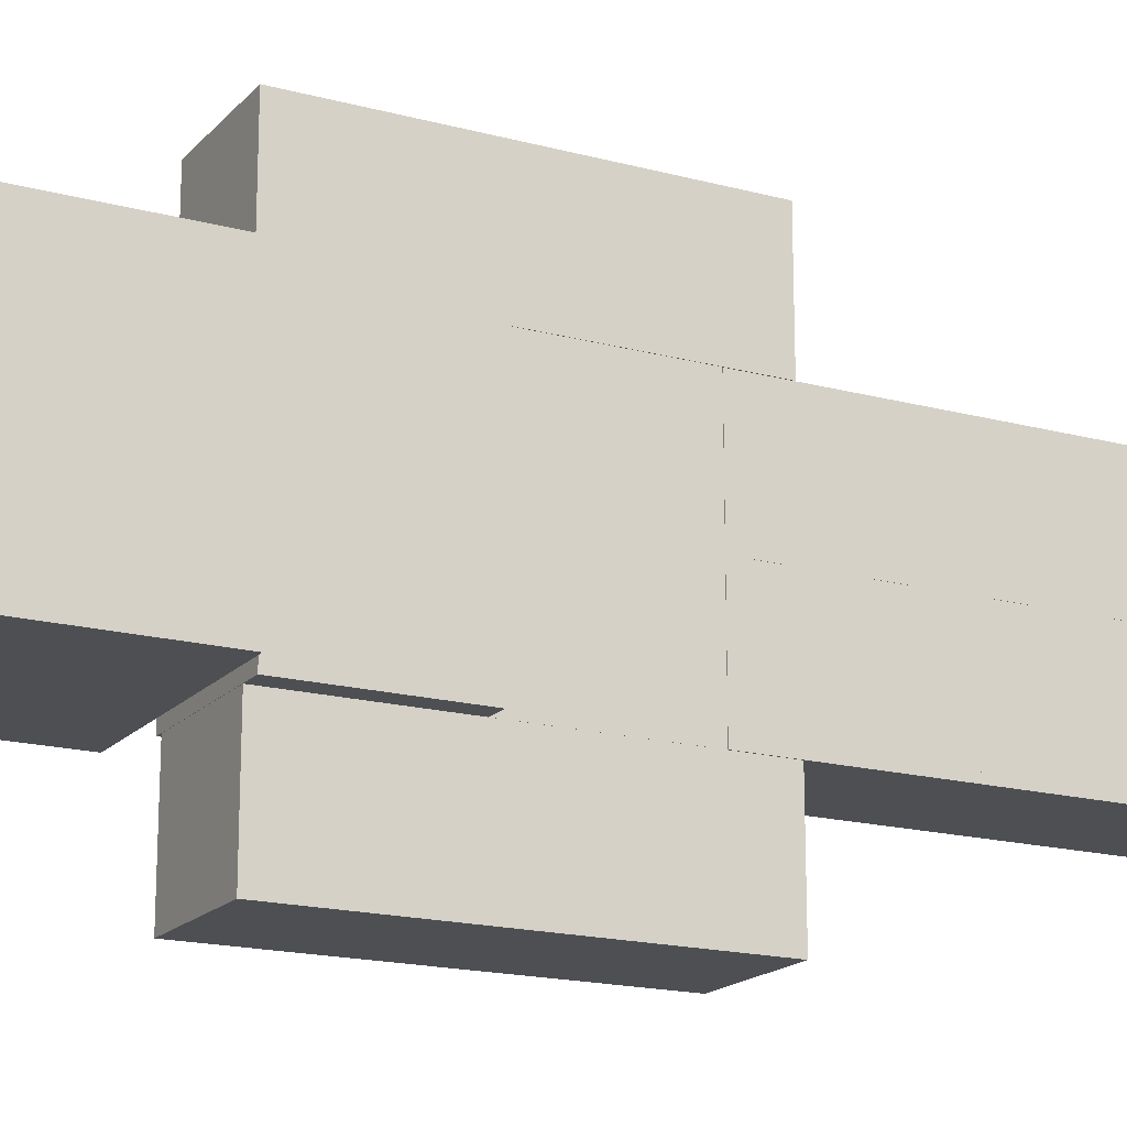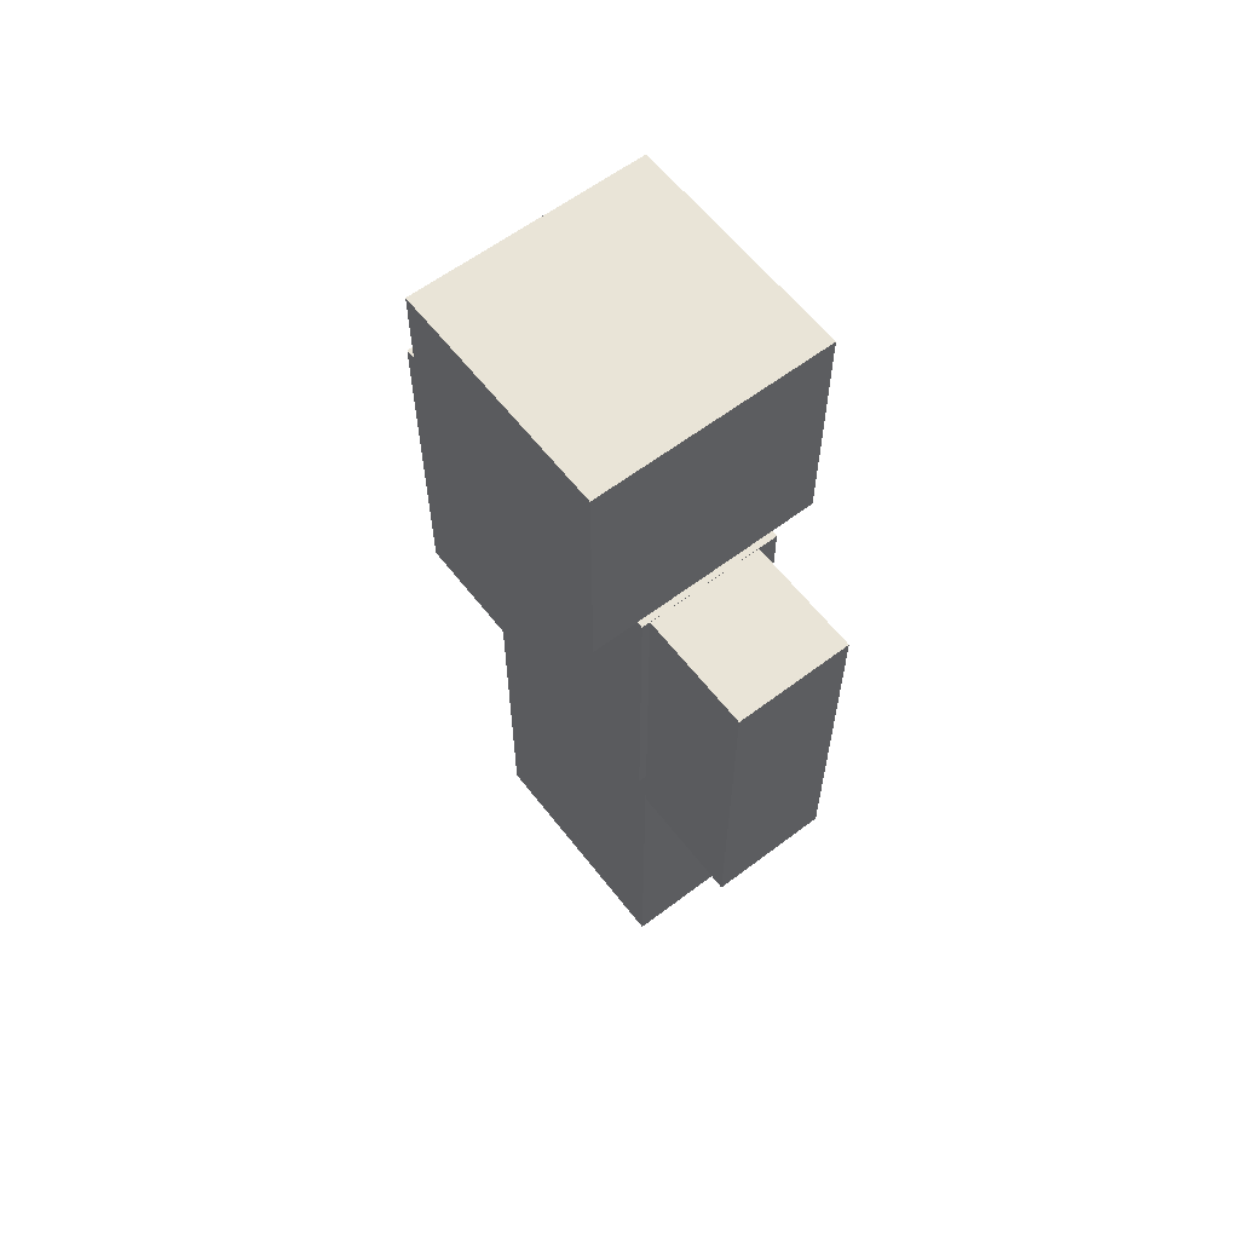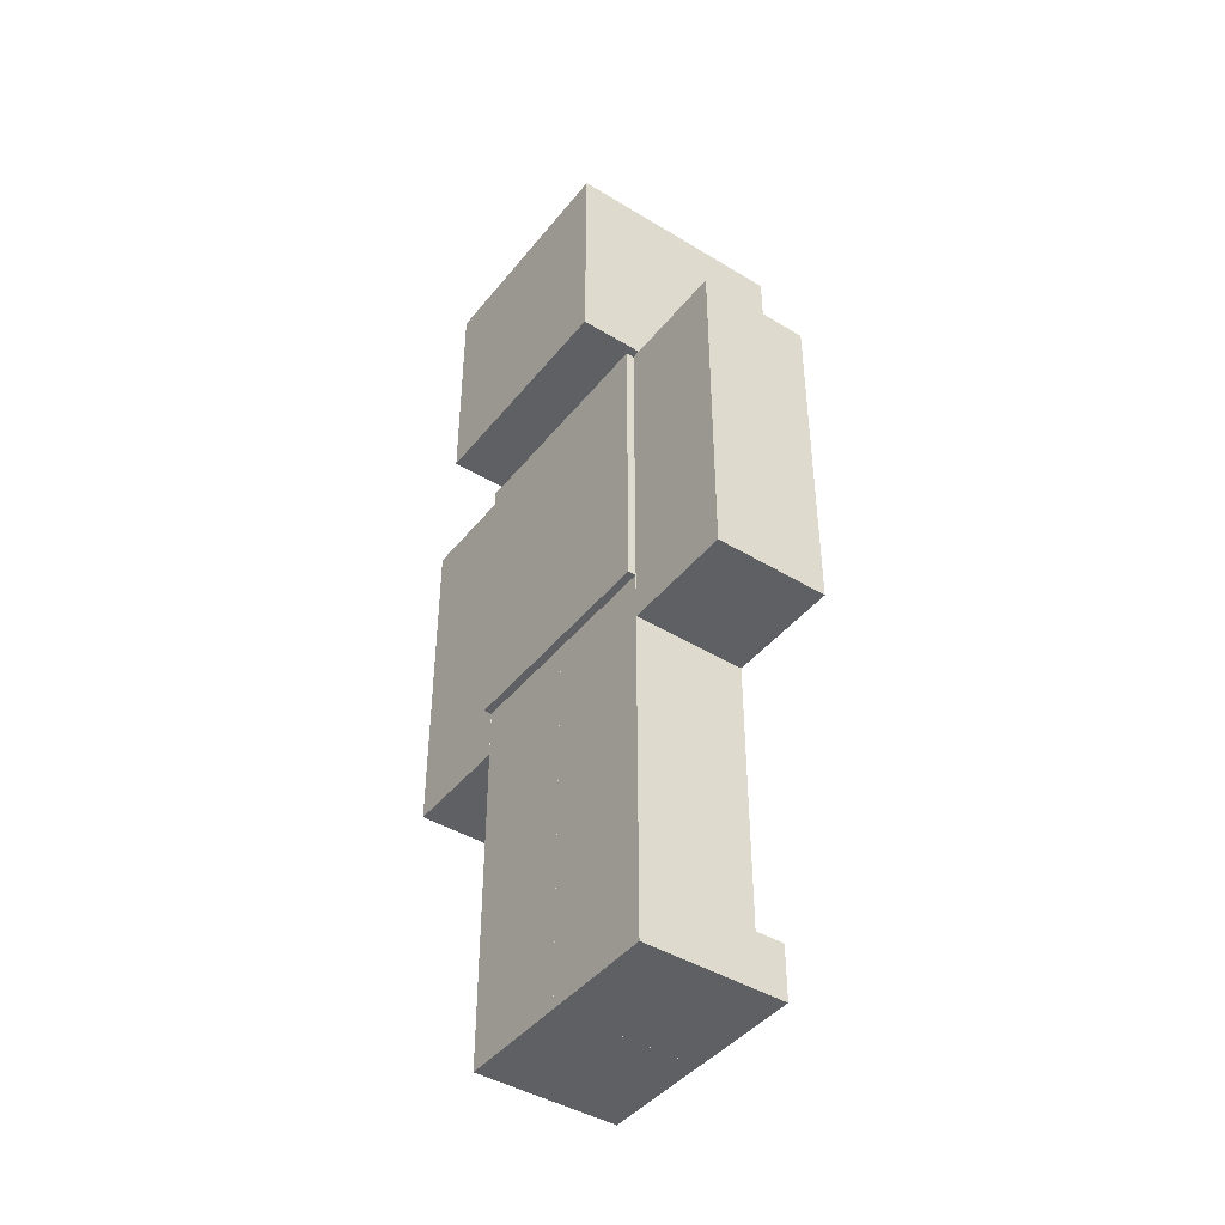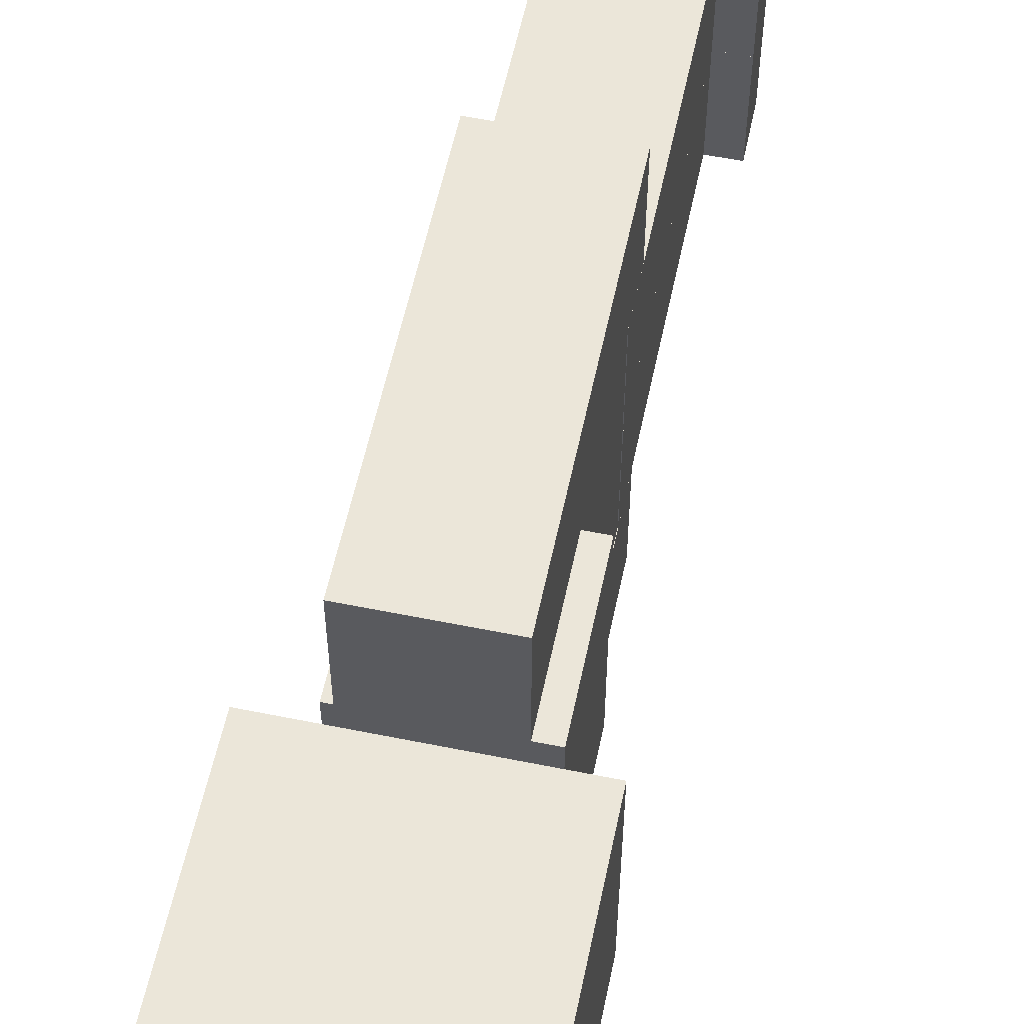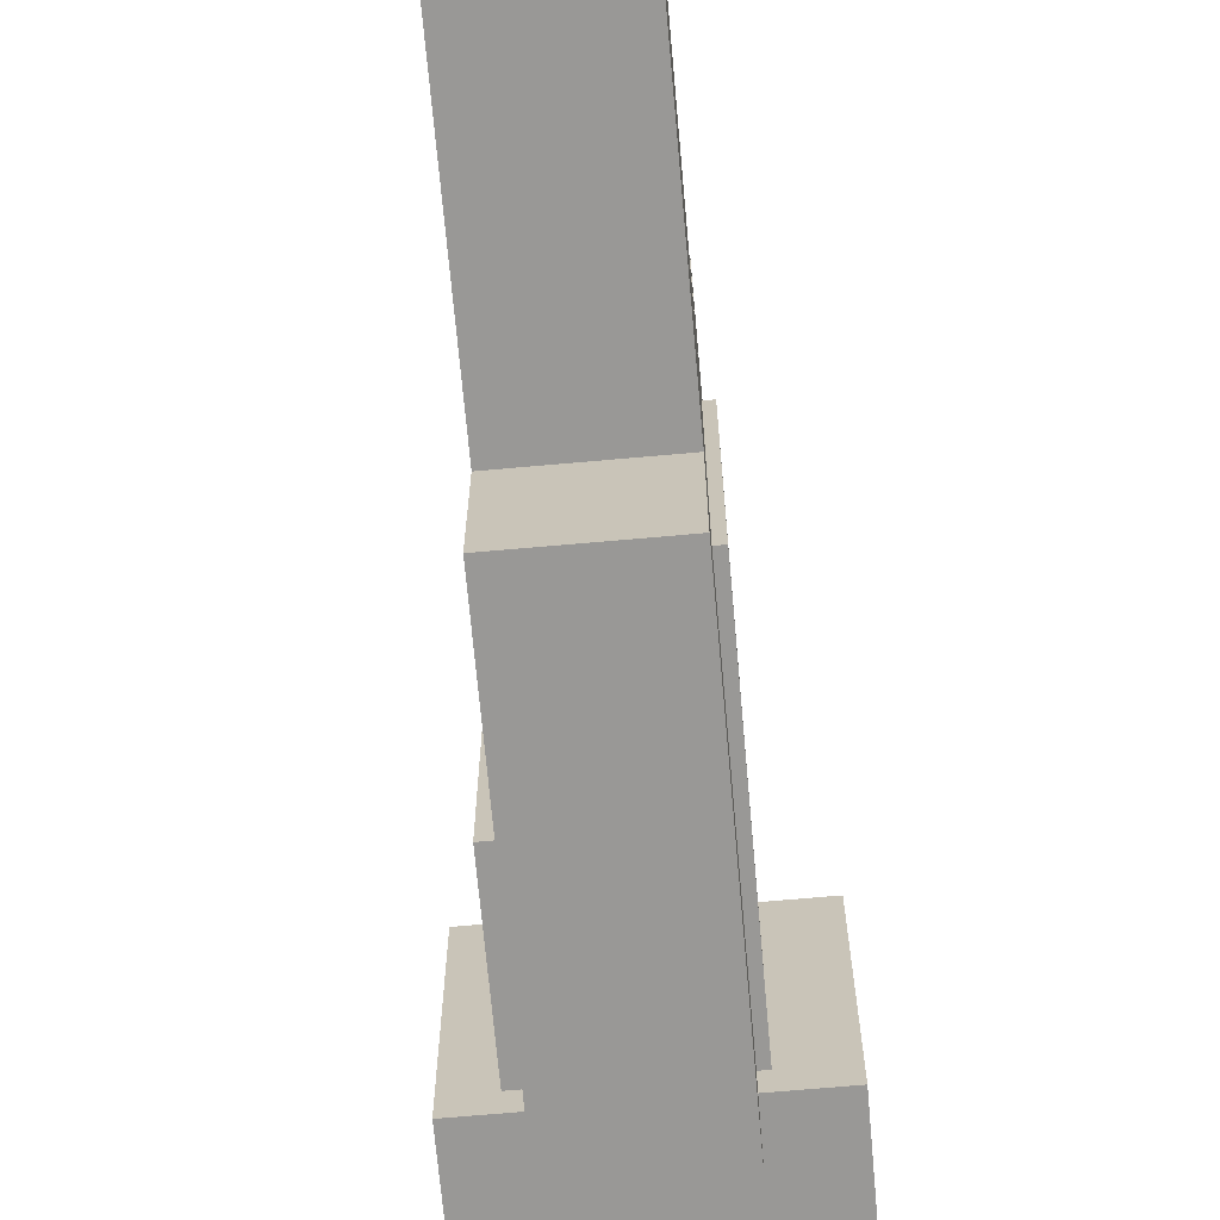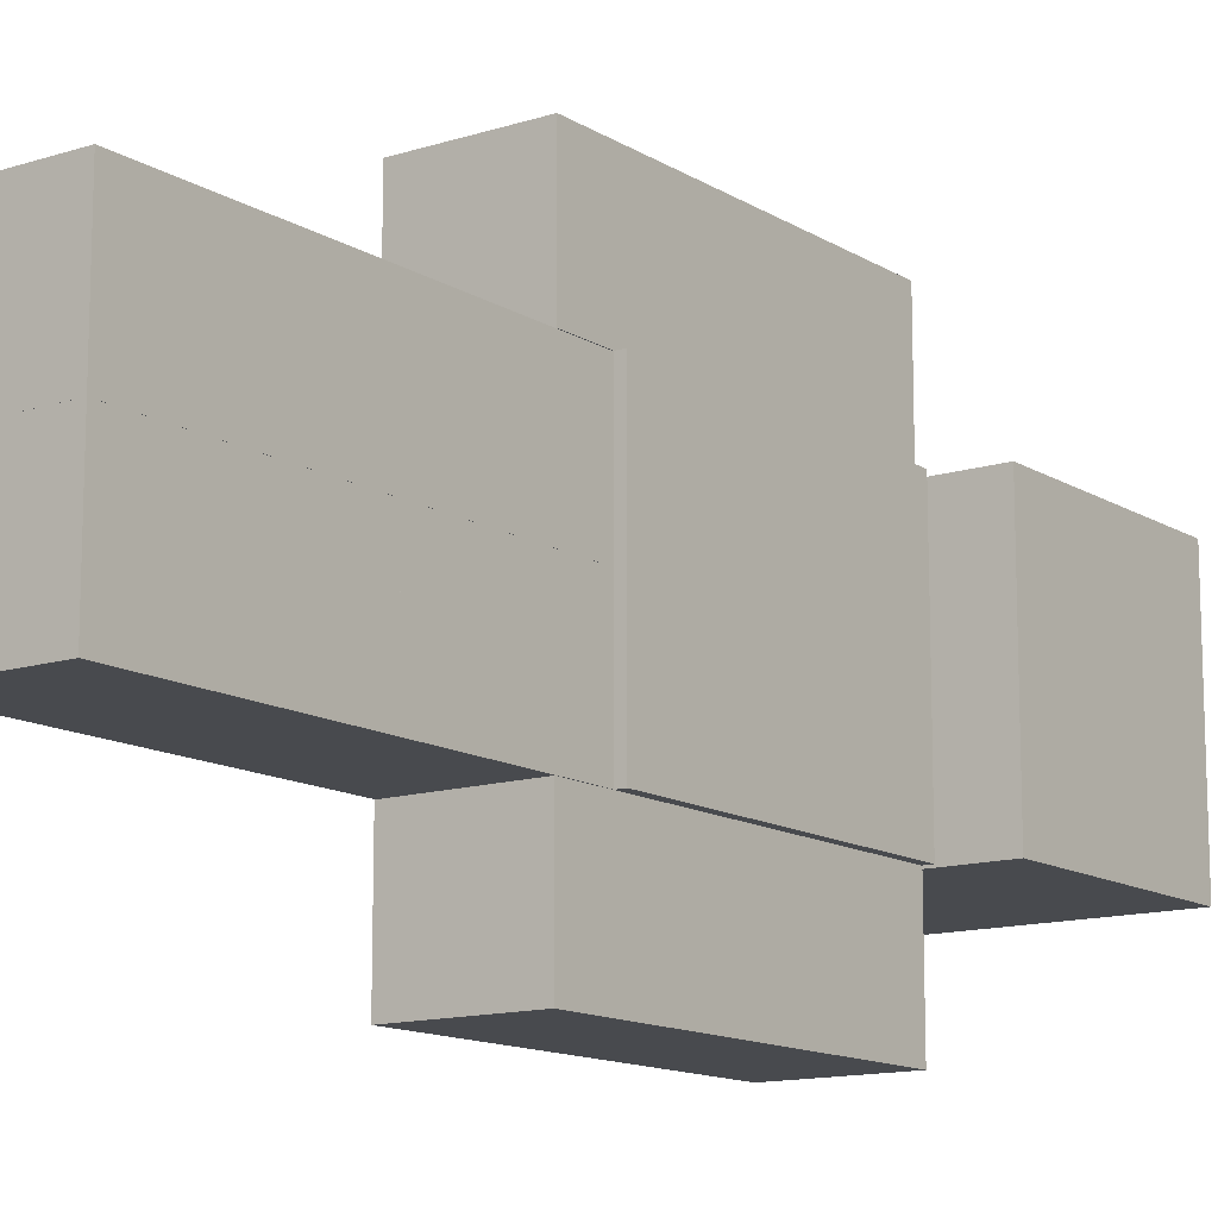
<metadata>
{"format":"obj","ext":"obj","renderer":"f3d","projection":"perspective","resolution":1024,"background":"white","views":[{"elev":-17.6,"azim":-117.9,"up":"+Z"},{"elev":60.8,"azim":142.3,"up":"+Y"},{"elev":-43.3,"azim":144.3,"up":"+Y"},{"elev":57.3,"azim":-168.1,"up":"+Z"},{"elev":-68.6,"azim":5.1,"up":"+Z"},{"elev":-13.0,"azim":36.1,"up":"+Z"}]}
</metadata>
<code>
g PLAYER_DEATH
v -0.3153 2.128 0.635
v 0.3621 2.128 0.635
v 0.3621 2.128 -0.635
v -0.3153 2.128 -0.635
v 0.3621 2.128 -0.635
v 0.3621 3.759 -0.635
v -0.3153 3.759 -0.635
v -0.3153 2.128 -0.635
v -0.3153 2.96 -0.635
v -0.3153 2.128 -0.635
v -0.4263 3.759 -0.635
v -0.4263 2.96 -0.635
v -0.3153 2.96 -0.635
v -0.4263 3.759 0.635
v -0.4263 2.96 0.635
v -0.4263 2.96 -0.635
v -0.4263 3.759 -0.635
v -0.4263 3.759 0.635
v -0.4263 3.759 -0.635
v -0.3153 3.759 -0.635
v 0.3621 3.759 0.635
v 0.3621 3.759 -0.635
v 0.3621 3.759 0.635
v -0.3153 3.759 0.635
v -0.4263 3.759 0.635
v -0.3153 2.96 -0.635
v -0.4263 2.96 -0.635
v -0.4263 2.96 0.635
v -0.3153 2.96 0.635
v -0.3153 2.96 0.635
v -0.4263 2.96 0.635
v -0.4263 3.759 0.635
v -0.3153 3.759 0.635
v 0.3621 3.759 0.635
v 0.3621 2.128 0.635
v -0.3153 2.128 0.635
v -0.3175 2.128 1.7e-05
v -0.3175 2.128 -0.6346
v 0.3175 2.128 -0.6346
v 0.3175 2.128 1.7e-05
v -0.3175 -2e-06 6e-06
v 0.3175 -3e-06 6e-06
v 0.3175 1e-06 -0.6346
v -0.3175 1e-06 -0.6346
v -0.3175 2.128 1.7e-05
v 0.3175 2.128 1.7e-05
v 0.3175 1.182 1.3e-05
v -0.3175 1.182 1.2e-05
v 0.3175 2.128 1.7e-05
v 0.3175 2.128 -0.6346
v 0.3175 1.182 -0.6346
v 0.3175 1.182 1.3e-05
v 0.3175 2.128 -0.6346
v -0.3175 2.128 -0.6346
v -0.3175 1.182 -0.6346
v 0.3175 1.182 -0.6346
v -0.3175 2.128 1.7e-05
v -0.3175 1.182 1.2e-05
v -0.3175 1.182 -0.6346
v -0.3175 2.128 -0.6346
v -0.4801 1e-06 -0.6346
v -0.4801 0.3086 -0.6346
v -0.4801 0.3086 8e-06
v -0.4801 -2e-06 6e-06
v -0.3175 1e-06 -0.6346
v -0.4801 1e-06 -0.6346
v -0.4801 -2e-06 6e-06
v -0.3175 -2e-06 6e-06
v -0.3175 -2e-06 6e-06
v -0.4801 -2e-06 6e-06
v -0.4801 0.3086 8e-06
v -0.3175 0.3086 8e-06
v -0.3175 0.3086 8e-06
v -0.3175 1.182 1.2e-05
v -0.3175 0.3086 8e-06
v -0.4801 0.3086 8e-06
v -0.4801 0.3086 -0.6346
v -0.3175 0.3086 8e-06
v -0.4801 0.3086 -0.6346
v -0.3175 0.3086 -0.6346
v -0.3175 0.3086 -0.6346
v -0.4801 0.3086 -0.6346
v -0.4801 1e-06 -0.6346
v -0.3175 1e-06 -0.6346
v -0.3175 1.182 1.2e-05
v 0.3175 1.182 1.3e-05
v 0.3175 -3e-06 6e-06
v -0.3175 -2e-06 6e-06
v 0.3175 -3e-06 6e-06
v 0.3175 1.182 1.3e-05
v 0.3175 1.182 -0.6346
v 0.3175 1e-06 -0.6346
v 0.3175 1e-06 -0.6346
v 0.3175 1.182 -0.6346
v -0.3175 1.182 -0.6346
v -0.3175 1e-06 -0.6346
v -0.3175 0.3086 -0.6346
v -0.3175 0.3086 -0.6346
v -0.3175 1.182 -0.6346
v -0.3175 1.182 1.2e-05
v -0.3175 0.3086 8e-06
v -0.3175 2.128 0.6334
v -0.3175 2.128 0.000202
v 0.3175 2.128 0.000202
v 0.3175 2.128 0.6334
v -0.3175 -0 0.6334
v 0.3175 -0 0.6334
v 0.3175 -0 0.000203
v -0.3175 -0 0.000203
v -0.3175 2.128 0.6334
v 0.3175 2.128 0.6334
v 0.3175 1.182 0.6334
v -0.3175 1.182 0.6334
v 0.3175 2.128 0.6334
v 0.3175 2.128 0.000202
v 0.3175 1.182 0.000202
v 0.3175 1.182 0.6334
v 0.3175 2.128 0.000202
v -0.3175 2.128 0.000202
v -0.3175 1.182 0.000203
v 0.3175 1.182 0.000202
v -0.3175 2.128 0.6334
v -0.3175 1.182 0.6334
v -0.3175 1.182 0.000203
v -0.3175 2.128 0.000202
v -0.4801 -0 0.000203
v -0.4801 0.3086 0.000203
v -0.4801 0.3086 0.6334
v -0.4801 -0 0.6334
v -0.3175 -0 0.000203
v -0.4801 -0 0.000203
v -0.4801 -0 0.6334
v -0.3175 -0 0.6334
v -0.3175 -0 0.6334
v -0.4801 -0 0.6334
v -0.4801 0.3086 0.6334
v -0.3175 0.3086 0.6334
v -0.3175 0.3086 0.6334
v -0.4801 0.3086 0.6334
v -0.4801 0.3086 0.000203
v -0.3175 0.3086 0.6334
v -0.4801 0.3086 0.000203
v -0.3175 0.3086 0.000203
v -0.3175 0.3086 0.000203
v -0.4801 0.3086 0.000203
v -0.4801 -0 0.000203
v -0.3175 -0 0.000203
v -0.3175 -0 0.6334
v -0.3175 0.3086 0.6334
v 0.3175 -0 0.6334
v -0.3175 1.182 0.6334
v 0.3175 1.182 0.6334
v 0.3175 -0 0.6334
v 0.3175 1.182 0.6334
v 0.3175 1.182 0.000202
v 0.3175 -0 0.000203
v -0.3175 -0 0.000203
v 0.3175 -0 0.000203
v -0.3175 0.3086 0.000203
v -0.3175 1.182 0.000203
v 0.3175 1.182 0.000202
v -0.3175 0.3086 0.000203
v -0.3175 1.182 0.000203
v -0.3175 1.182 0.6334
v -0.3175 0.3086 0.6334
v 0.6354 3.834 0.6329
v 0.6354 3.834 -0.6329
v -0.6354 3.834 0.6329
v -0.6354 3.834 -0.6329
v 0.6354 5.079 -0.6329
v 0.6354 5.079 0.6329
v -0.6354 5.079 0.6329
v -0.6354 5.079 -0.6329
v 0.6354 5.079 0.6329
v 0.6354 3.834 0.6329
v -0.6354 3.834 0.6329
v -0.6354 5.079 0.6329
v 0.6354 5.079 -0.6329
v 0.6354 3.834 -0.6329
v 0.6354 3.834 0.6329
v 0.6354 5.079 0.6329
v -0.6354 5.079 -0.6329
v -0.6354 3.834 -0.6329
v 0.6354 3.834 -0.6329
v 0.6354 5.079 -0.6329
v -0.6354 3.834 0.6329
v -0.6354 3.834 -0.6329
v -0.6354 5.079 -0.6329
v -0.6354 5.079 0.6329
v -0.3153 2.128 0.635
v -0.3153 2.96 0.635
v -0.3153 3.759 0.635
v -0.3153 2.96 -0.635
v -0.3153 2.96 0.635
v -0.3153 2.128 0.635
v -0.3153 2.128 -0.635
v 0.3621 2.128 -0.635
v 0.3621 2.128 0.635
v 0.3621 3.759 0.635
v 0.3621 3.759 -0.635
v 0.3175 3.734 0.3175
v 0.3175 3.734 -0.3175
v -0.3175 3.734 -0.3175
v -0.3175 3.734 0.3175
v 0.3175 4.111 0.3175
v -0.3175 4.111 0.3175
v -0.3175 4.111 -0.3175
v 0.3175 4.111 -0.3175
v -0.3175 4.111 0.3175
v -0.3175 3.734 0.3175
v -0.3175 3.734 -0.3175
v -0.3175 4.111 -0.3175
v 0.3175 4.111 0.3175
v 0.3175 3.734 0.3175
v -0.3175 3.734 0.3175
v -0.3175 4.111 0.3175
v 0.3175 4.111 -0.3175
v 0.3175 3.734 -0.3175
v 0.3175 3.734 0.3175
v 0.3175 4.111 0.3175
v -0.3175 4.111 -0.3175
v -0.3175 3.734 -0.3175
v 0.3175 3.734 -0.3175
v 0.3175 4.111 -0.3175
v 0.3175 1.182 0.000202
v 0.3175 1.182 0.6334
v -0.3175 1.182 0.6334
v -0.3175 1.182 0.000203
v 0.3175 1.182 -0.6346
v 0.3175 1.182 1.3e-05
v -0.3175 1.182 1.2e-05
v -0.3175 1.182 -0.6346
v -0.3175 1.182 -0.6346
v -0.3175 1.182 1.2e-05
v 0.3175 1.182 1.3e-05
v 0.3175 1.182 -0.6346
v -0.3175 1.182 0.000203
v -0.3175 1.182 0.6334
v 0.3175 1.182 0.6334
v 0.3175 1.182 0.000202
v 0.3175 1.854 -1.271
v 0.3175 1.854 -0.6359
v 0.3175 3.759 -0.6359
v 0.3175 3.759 -1.271
v -0.3175 1.854 -1.271
v -0.3175 3.759 -1.271
v -0.3175 3.759 -0.6359
v -0.3175 1.854 -0.6359
v 0.3175 1.854 -1.271
v -0.3175 1.854 -1.271
v -0.3175 1.854 -0.6359
v 0.3175 1.854 -0.6359
v 0.3175 1.854 -0.6359
v -0.3175 1.854 -0.6359
v -0.3175 3.759 -0.6359
v 0.3175 3.759 -0.6359
v 0.3175 3.759 -0.6359
v -0.3175 3.759 -0.6359
v -0.3175 3.759 -1.271
v 0.3175 3.759 -1.271
v 0.3175 3.759 -1.271
v -0.3175 3.759 -1.271
v -0.3175 1.854 -1.271
v 0.3175 1.854 -1.271
v -0.3175 1.854 1.27
v -0.3175 1.854 0.635
v -0.3175 3.759 0.635
v -0.3175 3.759 1.27
v 0.3175 1.854 1.27
v 0.3175 3.759 1.27
v 0.3175 3.759 0.635
v 0.3175 1.854 0.635
v -0.3175 1.854 1.27
v 0.3175 1.854 1.27
v 0.3175 1.854 0.635
v -0.3175 1.854 0.635
v -0.3175 1.854 0.635
v 0.3175 1.854 0.635
v 0.3175 3.759 0.635
v -0.3175 3.759 0.635
v -0.3175 3.759 0.635
v 0.3175 3.759 0.635
v 0.3175 3.759 1.27
v -0.3175 3.759 1.27
v -0.3175 3.759 1.27
v 0.3175 3.759 1.27
v 0.3175 1.854 1.27
v -0.3175 1.854 1.27
g PLAYER_DEATH_0
f -286 -287 -288
f -285 -286 -288
f -282 -283 -284
f -284 -281 -282
f -279 -280 -282
f -277 -278 -282
f -276 -277 -282
f -273 -274 -275
f -272 -273 -275
f -269 -270 -271
f -271 -268 -269
f -267 -269 -268
f -264 -265 -266
f -261 -262 -263
f -260 -261 -263
f -257 -258 -259
f -256 -257 -259
f -254 -255 -256
f -256 -253 -254
f -250 -251 -252
f -249 -250 -252
f -246 -247 -248
f -245 -246 -248
f -242 -243 -244
f -241 -242 -244
f -238 -239 -240
f -237 -238 -240
f -234 -235 -236
f -233 -234 -236
f -230 -231 -232
f -229 -230 -232
f -226 -227 -228
f -225 -226 -228
f -222 -223 -224
f -221 -222 -224
f -218 -219 -220
f -217 -218 -220
f -215 -216 -220
f -212 -213 -214
f -209 -210 -211
f -206 -207 -208
f -205 -206 -208
f -202 -203 -204
f -204 -201 -202
f -198 -199 -200
f -197 -198 -200
f -194 -195 -196
f -196 -193 -194
f -193 -192 -194
f -189 -190 -191
f -188 -189 -191
f -185 -186 -187
f -184 -185 -187
f -181 -182 -183
f -180 -181 -183
f -177 -178 -179
f -176 -177 -179
f -173 -174 -175
f -172 -173 -175
f -169 -170 -171
f -168 -169 -171
f -165 -166 -167
f -164 -165 -167
f -161 -162 -163
f -160 -161 -163
f -157 -158 -159
f -156 -157 -159
f -153 -154 -155
f -152 -153 -155
f -149 -150 -151
f -146 -147 -148
f -143 -144 -145
f -142 -143 -145
f -139 -140 -141
f -138 -140 -139
f -139 -137 -138
f -134 -135 -136
f -133 -134 -136
f -130 -131 -132
f -131 -130 -129
f -129 -128 -131
f -125 -126 -127
f -124 -125 -127
f -121 -122 -123
f -121 -120 -122
f -117 -118 -119
f -116 -117 -119
f -113 -114 -115
f -112 -113 -115
f -109 -110 -111
f -108 -109 -111
f -105 -106 -107
f -104 -105 -107
f -101 -102 -103
f -100 -101 -103
f -97 -98 -99
f -94 -95 -96
f -93 -94 -96
f -90 -91 -92
f -89 -90 -92
f -86 -87 -88
f -85 -86 -88
f -82 -83 -84
f -81 -82 -84
f -78 -79 -80
f -77 -78 -80
f -74 -75 -76
f -73 -74 -76
f -70 -71 -72
f -69 -70 -72
f -66 -67 -68
f -65 -66 -68
f -62 -63 -64
f -61 -62 -64
f -58 -59 -60
f -57 -58 -60
f -54 -55 -56
f -53 -54 -56
f -50 -51 -52
f -49 -50 -52
f -46 -47 -48
f -45 -46 -48
f -42 -43 -44
f -41 -42 -44
f -38 -39 -40
f -37 -38 -40
f -34 -35 -36
f -33 -34 -36
f -30 -31 -32
f -29 -30 -32
f -26 -27 -28
f -25 -26 -28
f -22 -23 -24
f -21 -22 -24
f -18 -19 -20
f -17 -18 -20
f -14 -15 -16
f -13 -14 -16
f -10 -11 -12
f -9 -10 -12
f -6 -7 -8
f -5 -6 -8
f -2 -3 -4
f -1 -2 -4

</code>
